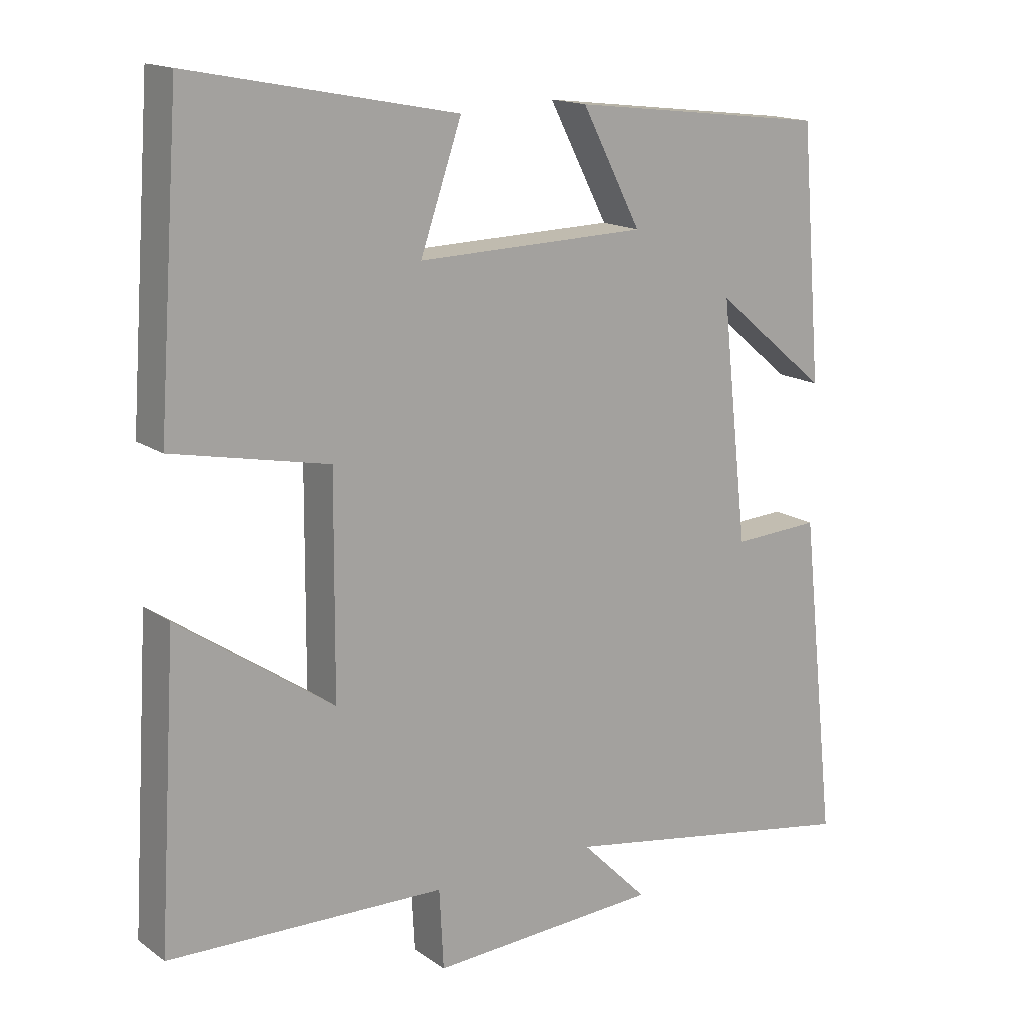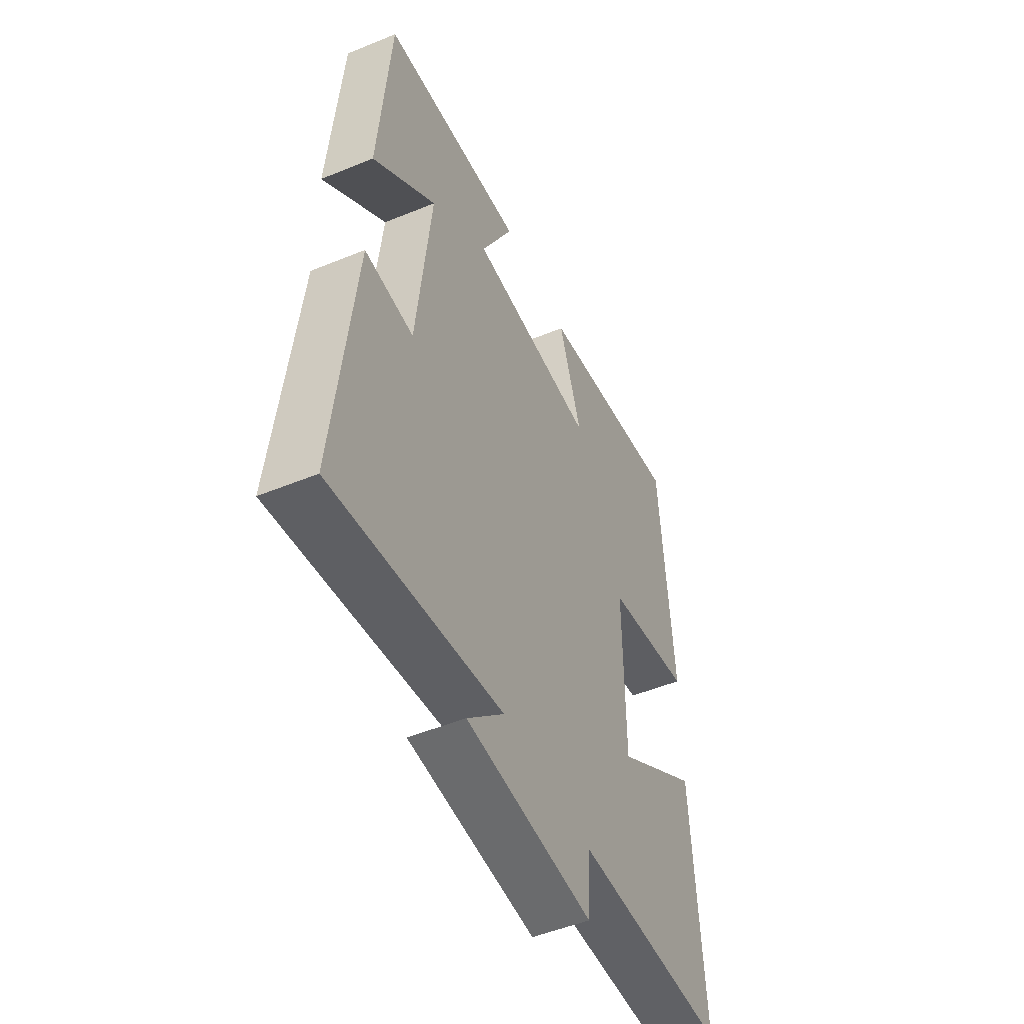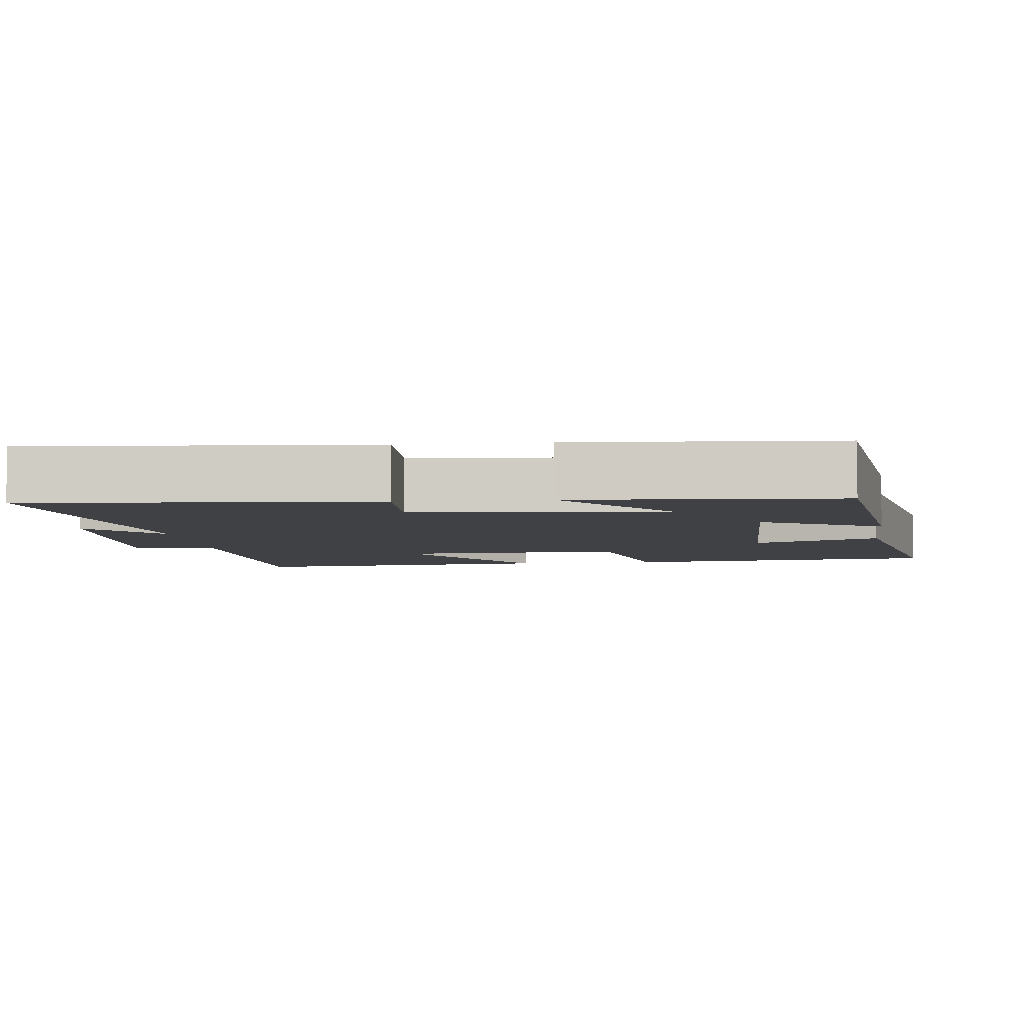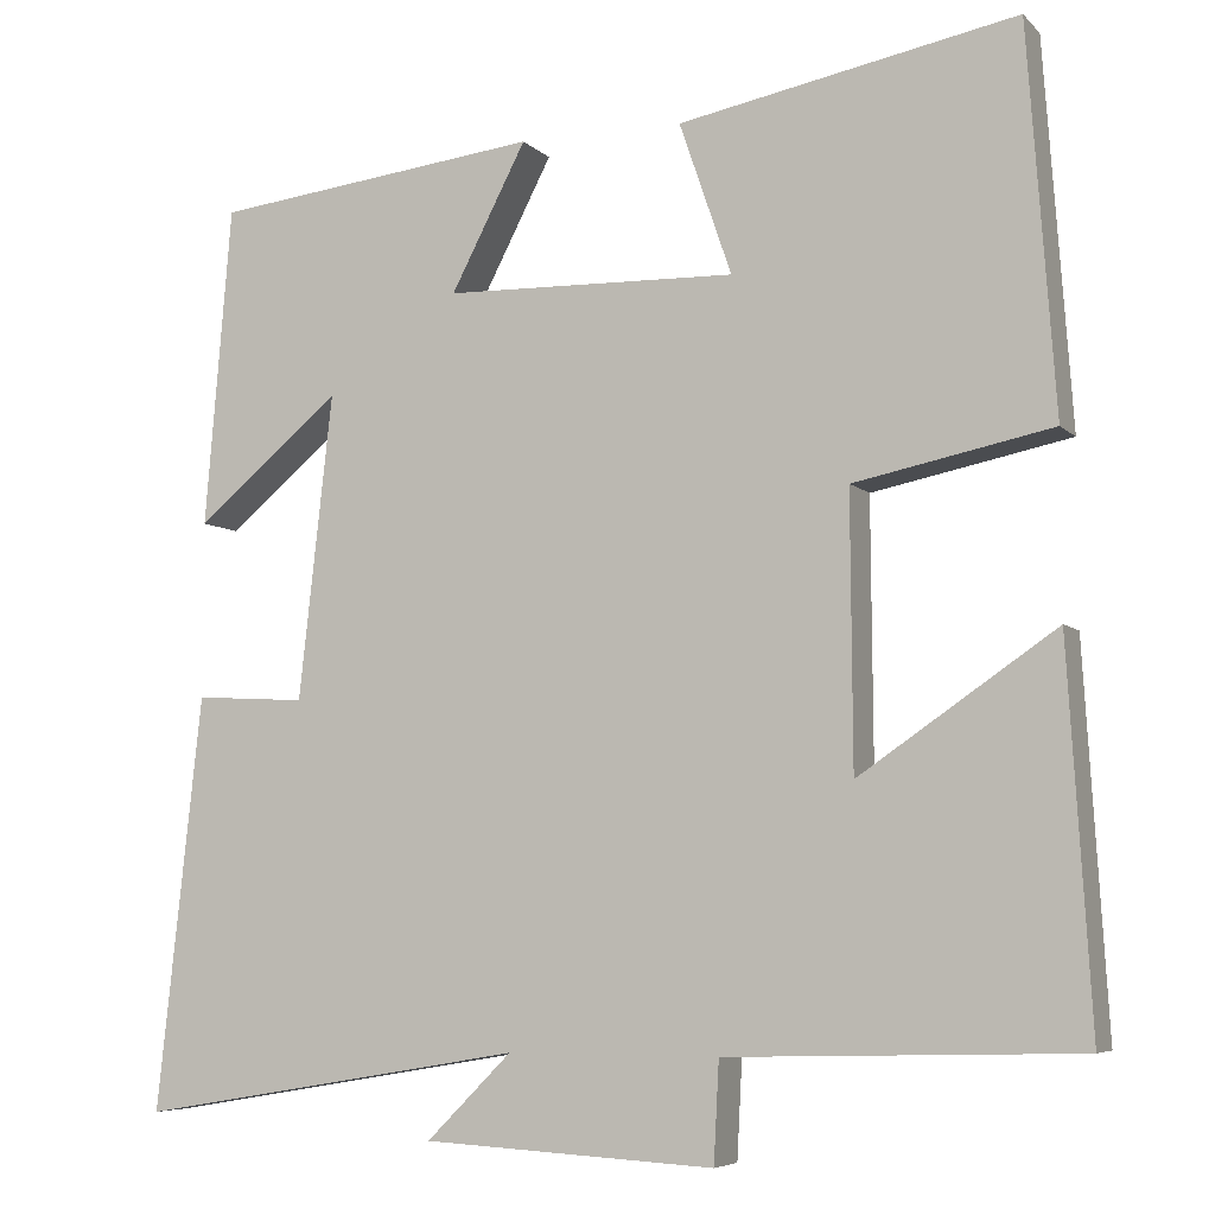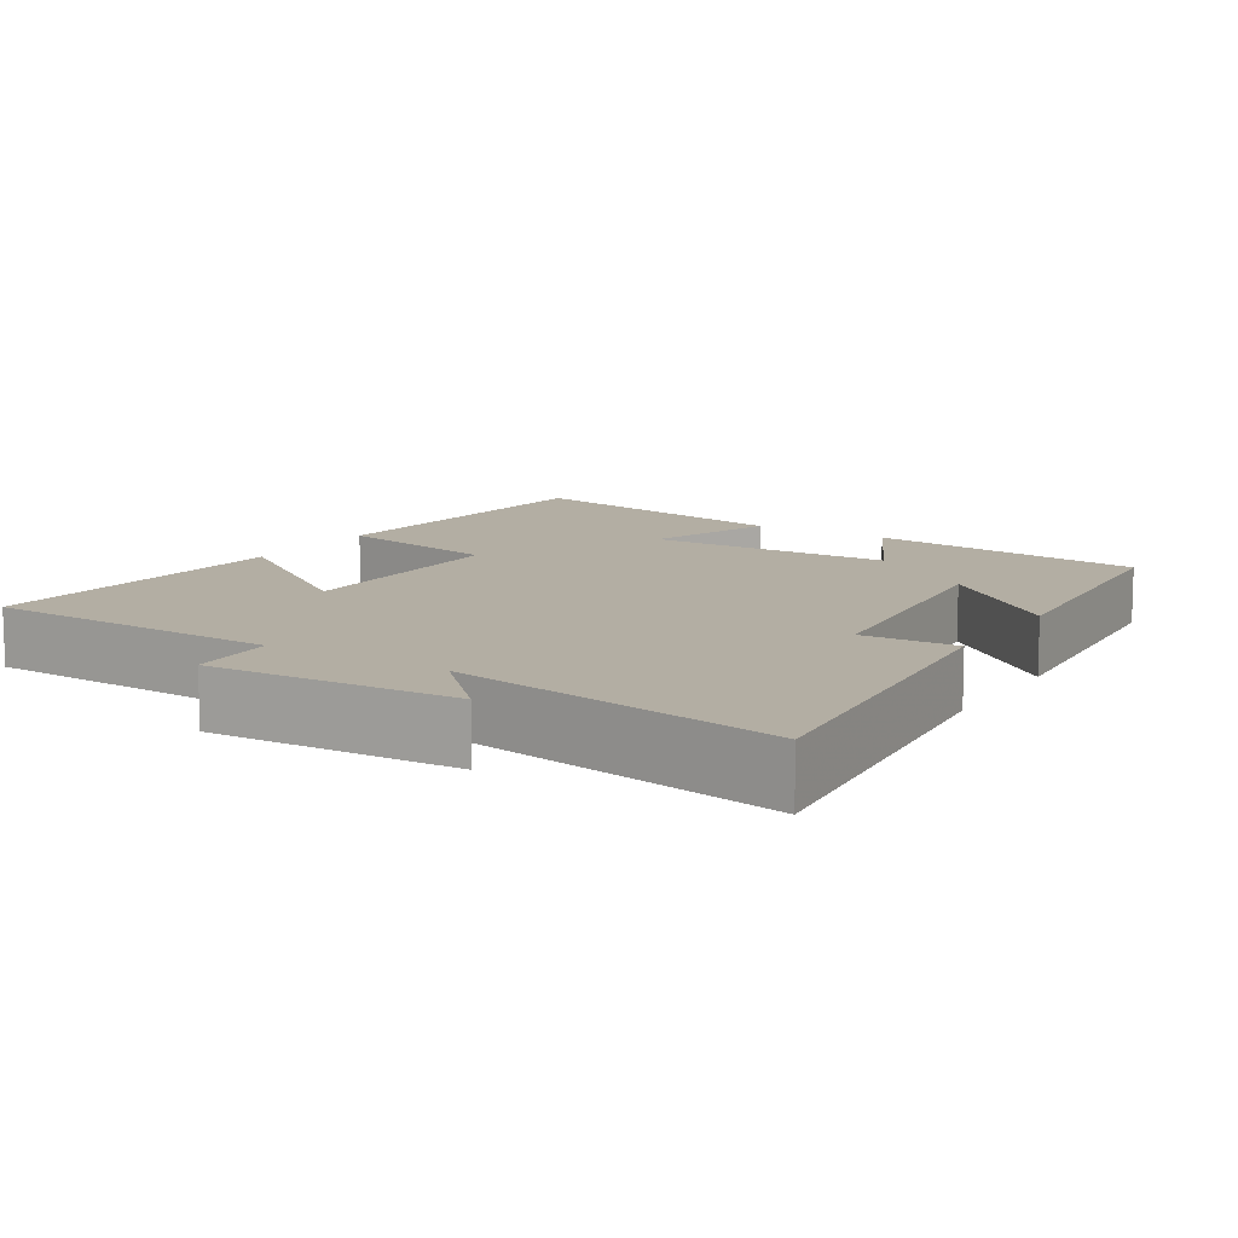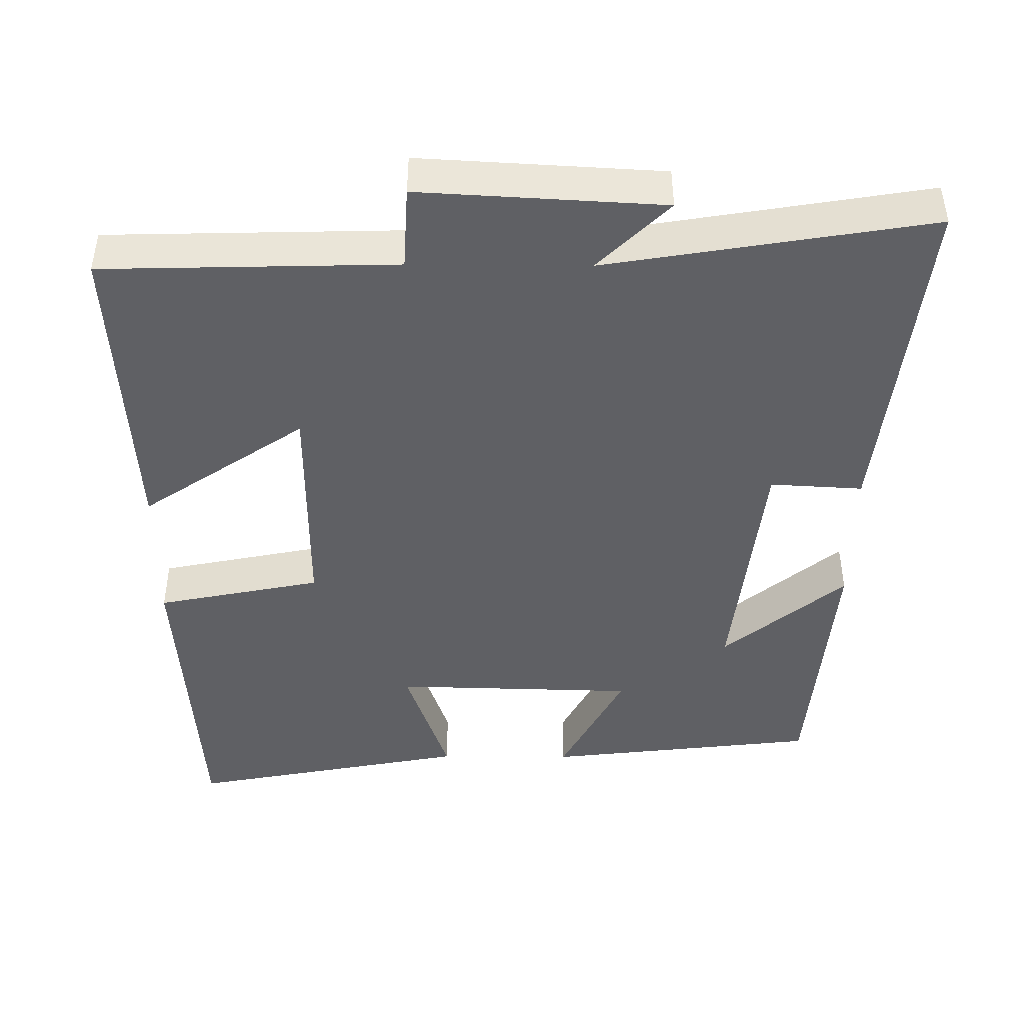
<metadata>
{"format":"obj","ext":"obj","renderer":"f3d","projection":"perspective","resolution":1024,"background":"white","views":[{"elev":15.6,"azim":144.8,"up":"+Z"},{"elev":-50.5,"azim":-65.8,"up":"+Z"},{"elev":-5.7,"azim":-82.7,"up":"+Y"},{"elev":-6.2,"azim":22.9,"up":"+Z"},{"elev":10.9,"azim":-147.7,"up":"+Y"},{"elev":-44.7,"azim":179.5,"up":"+Y"}]}
</metadata>
<code>
v 0.469 0.07 0.574
v 0.5 0.07 0.14
v 0.276 0.07 0.094
v 0.278 0.07 -0.214
v 0.5 0.07 -0.062
v 0.526 0.07 -0.489
v 0.128 0.07 -0.5
v 0.122 0.07 -0.614
v -0.208 0.07 -0.596
v -0.112 0.07 -0.5
v -0.551 0.07 -0.574
v -0.5 0.07 -0.106
v -0.374 0.07 -0.113
v -0.336 0.07 0.231
v -0.5 0.07 0.094
v -0.47 0.07 0.456
v -0.099 0.07 0.5
v -0.184 0.07 0.336
v 0.146 0.07 0.328
v 0.087 0.07 0.5
v 0.469 0 0.574
v 0.5 0 0.14
v 0.276 0 0.094
v 0.278 0 -0.214
v 0.5 0 -0.062
v 0.526 0 -0.489
v 0.128 0 -0.5
v 0.122 0 -0.614
v -0.208 0 -0.596
v -0.112 0 -0.5
v -0.551 0 -0.574
v -0.5 0 -0.106
v -0.374 0 -0.113
v -0.336 0 0.231
v -0.5 0 0.094
v -0.47 0 0.456
v -0.099 0 0.5
v -0.184 0 0.336
v 0.146 0 0.328
v 0.087 0 0.5
f 1 2 3
f 20 1 3
f 19 20 3
f 18 19 3 4
f 16 17 18
f 16 18 4
f 14 15 16
f 14 16 4
f 13 14 4
f 12 13 4
f 11 12 4
f 10 11 4
f 7 8 9 10
f 6 7 10
f 5 6 10
f 4 5 10
f 23 22 21
f 23 21 40
f 23 40 39
f 24 23 39 38
f 38 37 36
f 24 38 36
f 36 35 34
f 24 36 34
f 24 34 33
f 24 33 32
f 24 32 31
f 24 31 30
f 30 29 28 27
f 30 27 26
f 30 26 25
f 30 25 24
f 1 21 22 2
f 2 22 23 3
f 3 23 24 4
f 4 24 25 5
f 5 25 26 6
f 6 26 27 7
f 7 27 28 8
f 8 28 29 9
f 9 29 30 10
f 10 30 31 11
f 11 31 32 12
f 12 32 33 13
f 13 33 34 14
f 14 34 35 15
f 15 35 36 16
f 16 36 37 17
f 17 37 38 18
f 18 38 39 19
f 19 39 40 20
f 20 40 21 1

</code>
